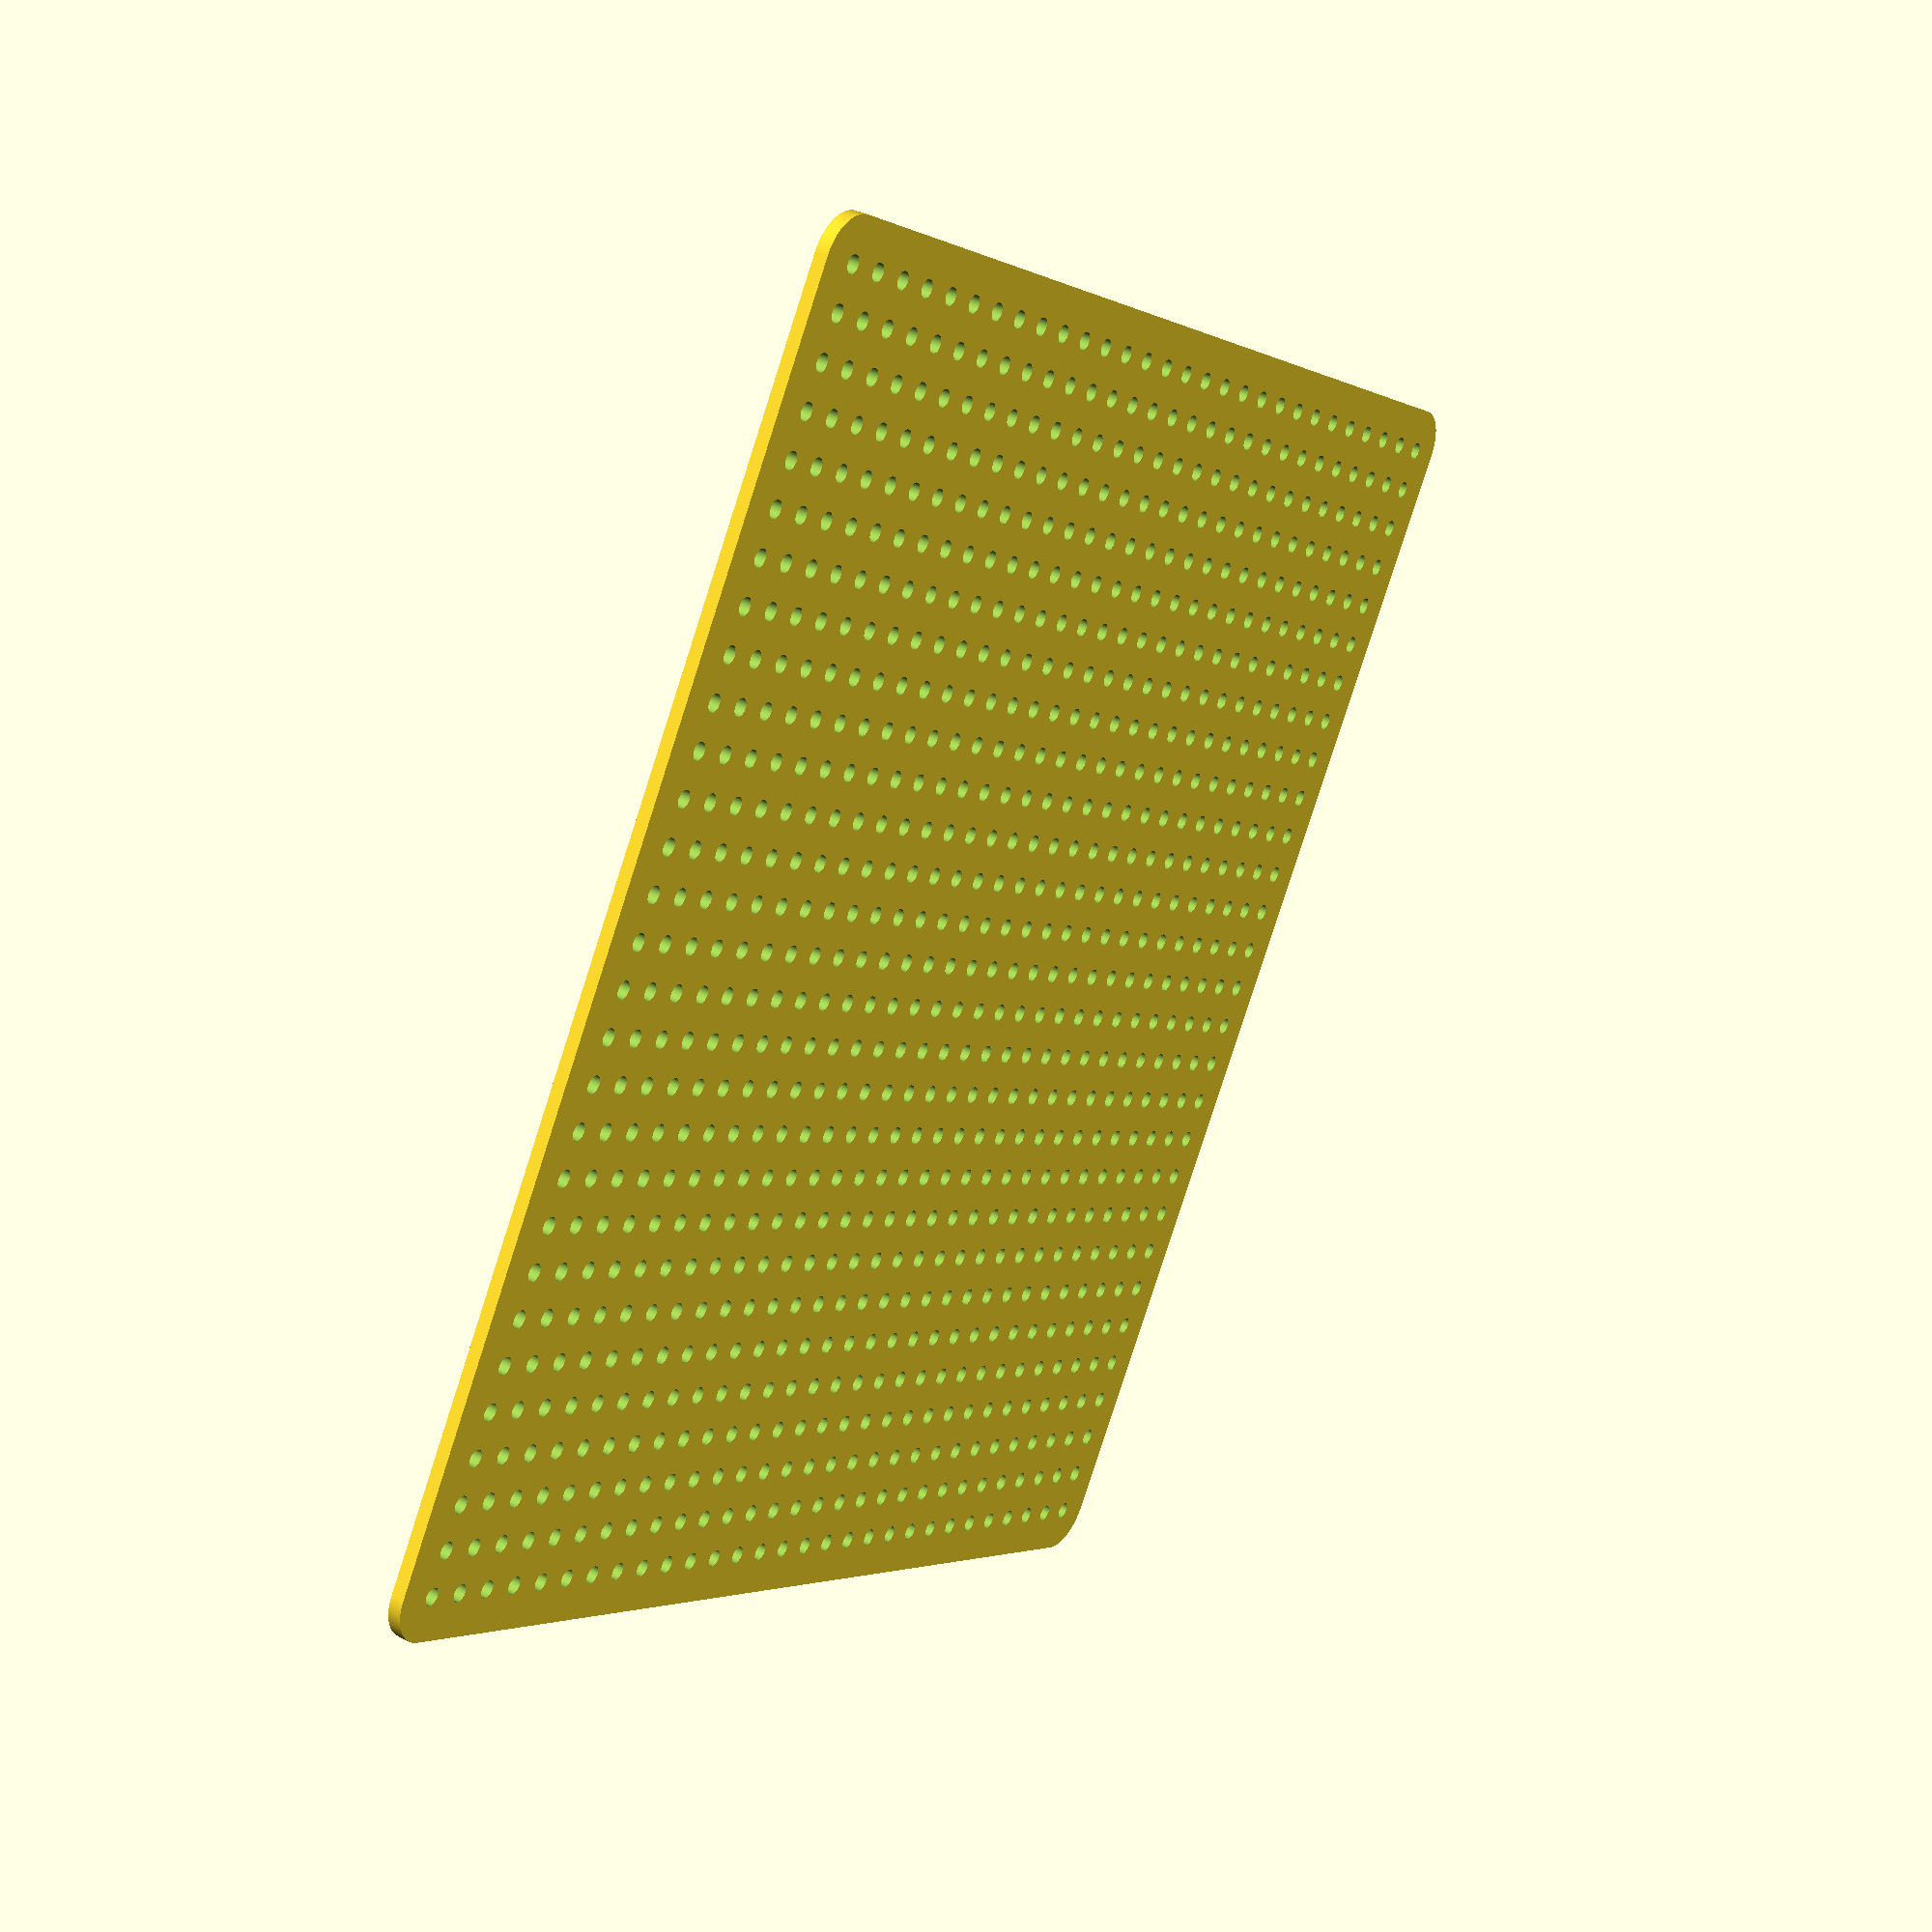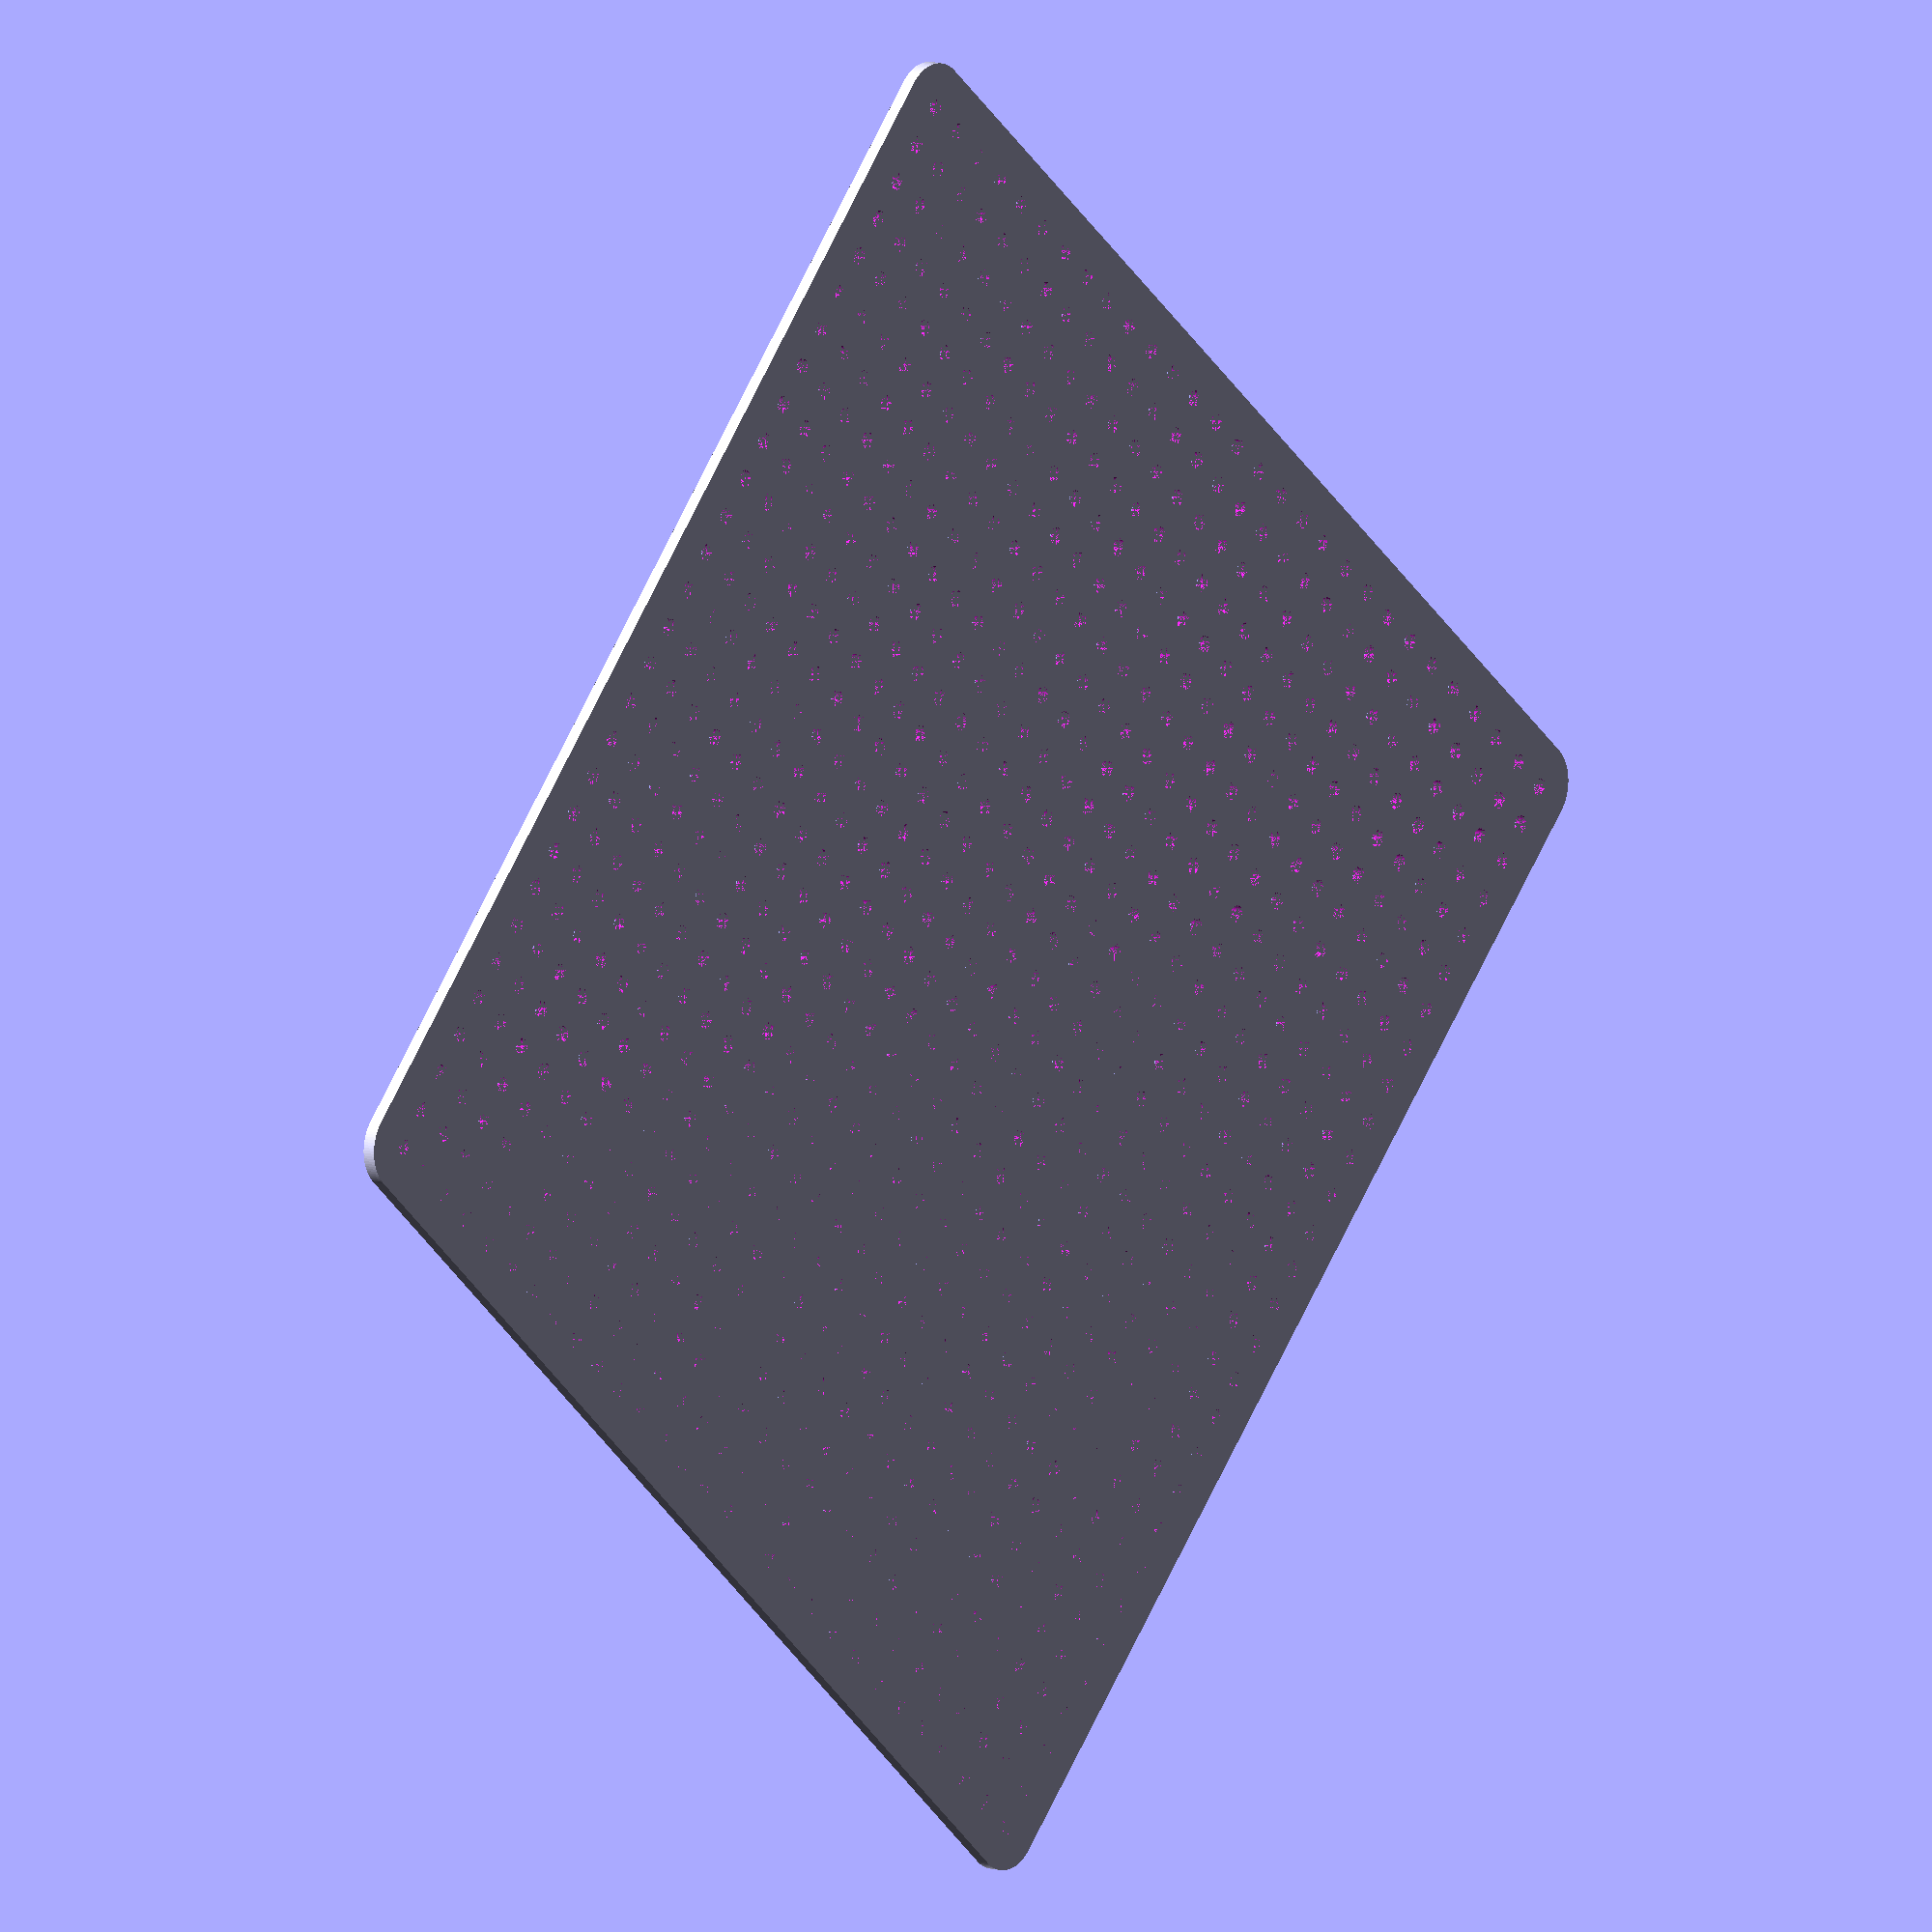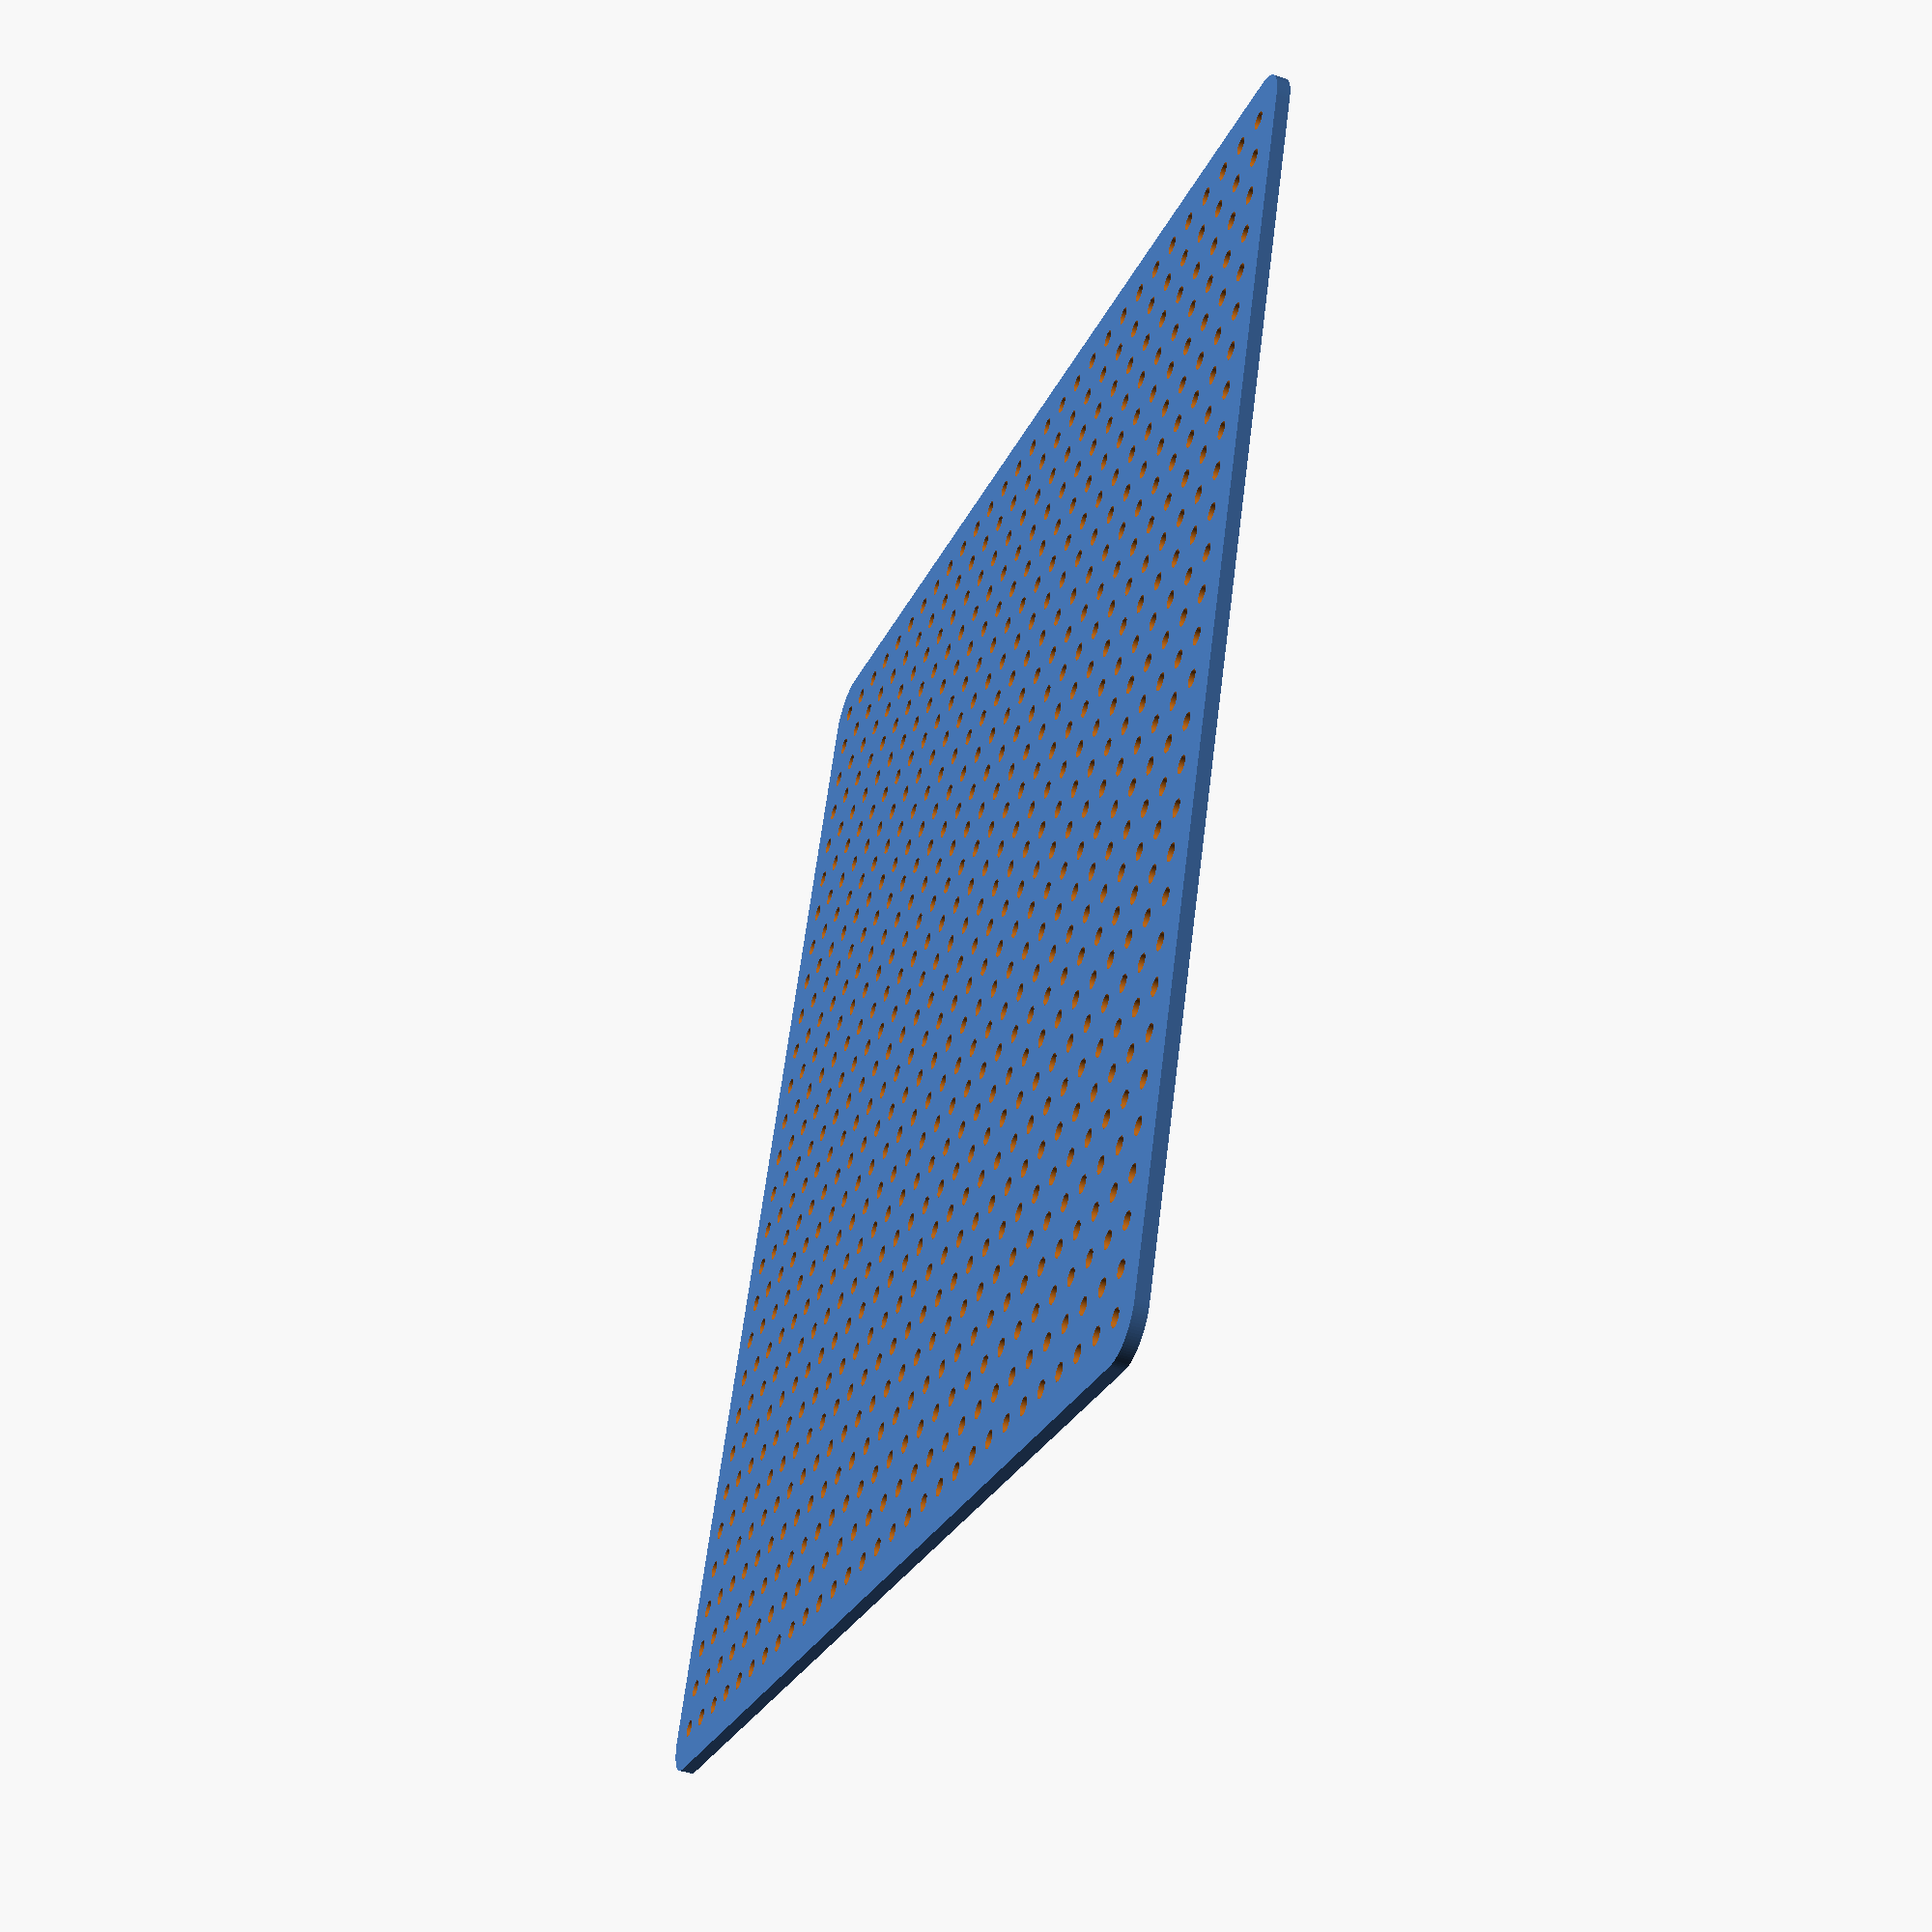
<openscad>
$fn=100;
dim=300;

length = dim;
width= dim;
height = 3;
radius = 10;
dots=29;
dRadius = 2*radius;
difference() {
    minkowski() {
        cube(size=[width-dRadius,length-dRadius, height]);
        cylinder(r=radius, h=0.01);
    };
    for (i=[0:(dots-1)]){ 
        for (j=[0:(dots-1)]){
            translate([10*i,10*j,0])cylinder(r=2,h=10,$fn) ;
        }
    }
}
</openscad>
<views>
elev=144.2 azim=123.0 roll=235.7 proj=p view=wireframe
elev=349.3 azim=228.6 roll=130.1 proj=o view=solid
elev=47.2 azim=110.4 roll=69.3 proj=p view=wireframe
</views>
